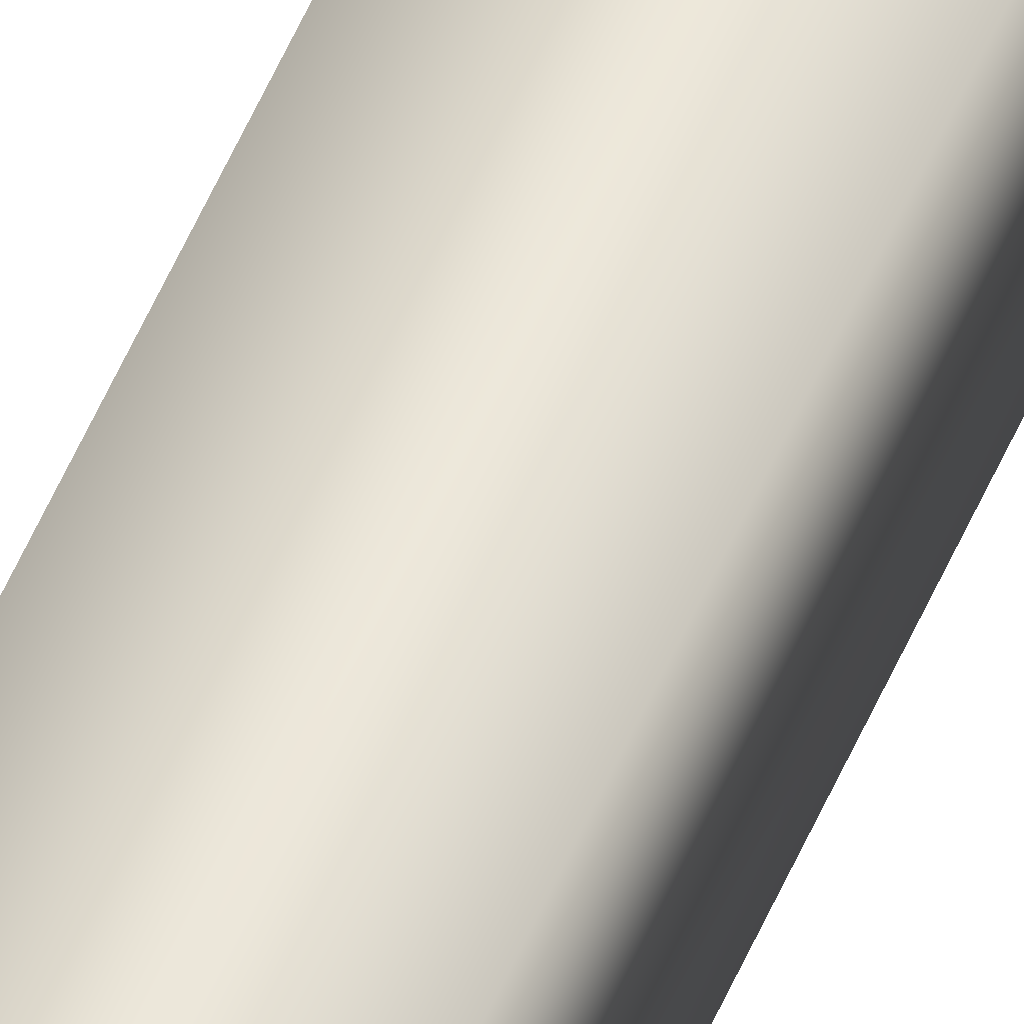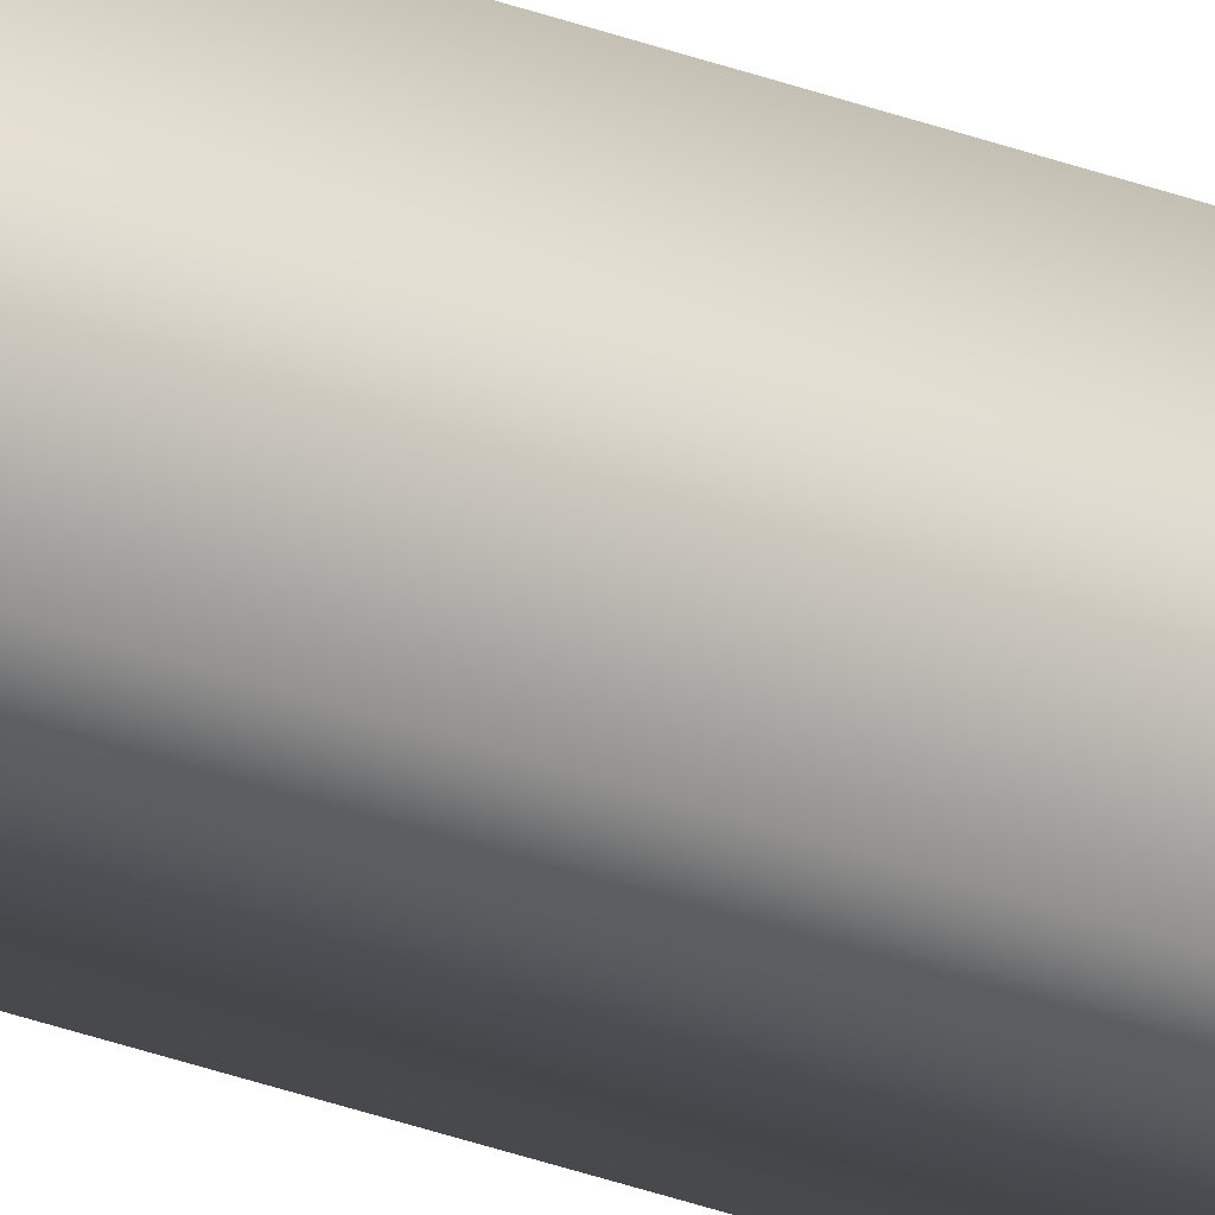
<metadata>
{"format":"obj","ext":"obj","renderer":"f3d","projection":"perspective","resolution":1024,"background":"white","views":[{"elev":50.1,"azim":21.7,"up":"+Y"},{"elev":-26.0,"azim":-122.7,"up":"+Y"}]}
</metadata>
<code>
o Cube.001
v -0.04051 -0.04317 0.00383
v -0.04051 0.04317 0.00383
v 0.03946 -0.04317 0.00383
v 0.03946 0.04317 0.00383
v -0.04051 -0.04317 5.234
v -0.04051 0.04317 5.234
v 0.03946 -0.04317 5.234
v 0.03946 0.04317 5.234
f 5 3 1
f 3 8 4
f 7 6 8
f 2 8 6
f 1 4 2
f 5 2 6
f 5 7 3
f 3 7 8
f 7 5 6
f 2 4 8
f 1 3 4
f 5 1 2

</code>
